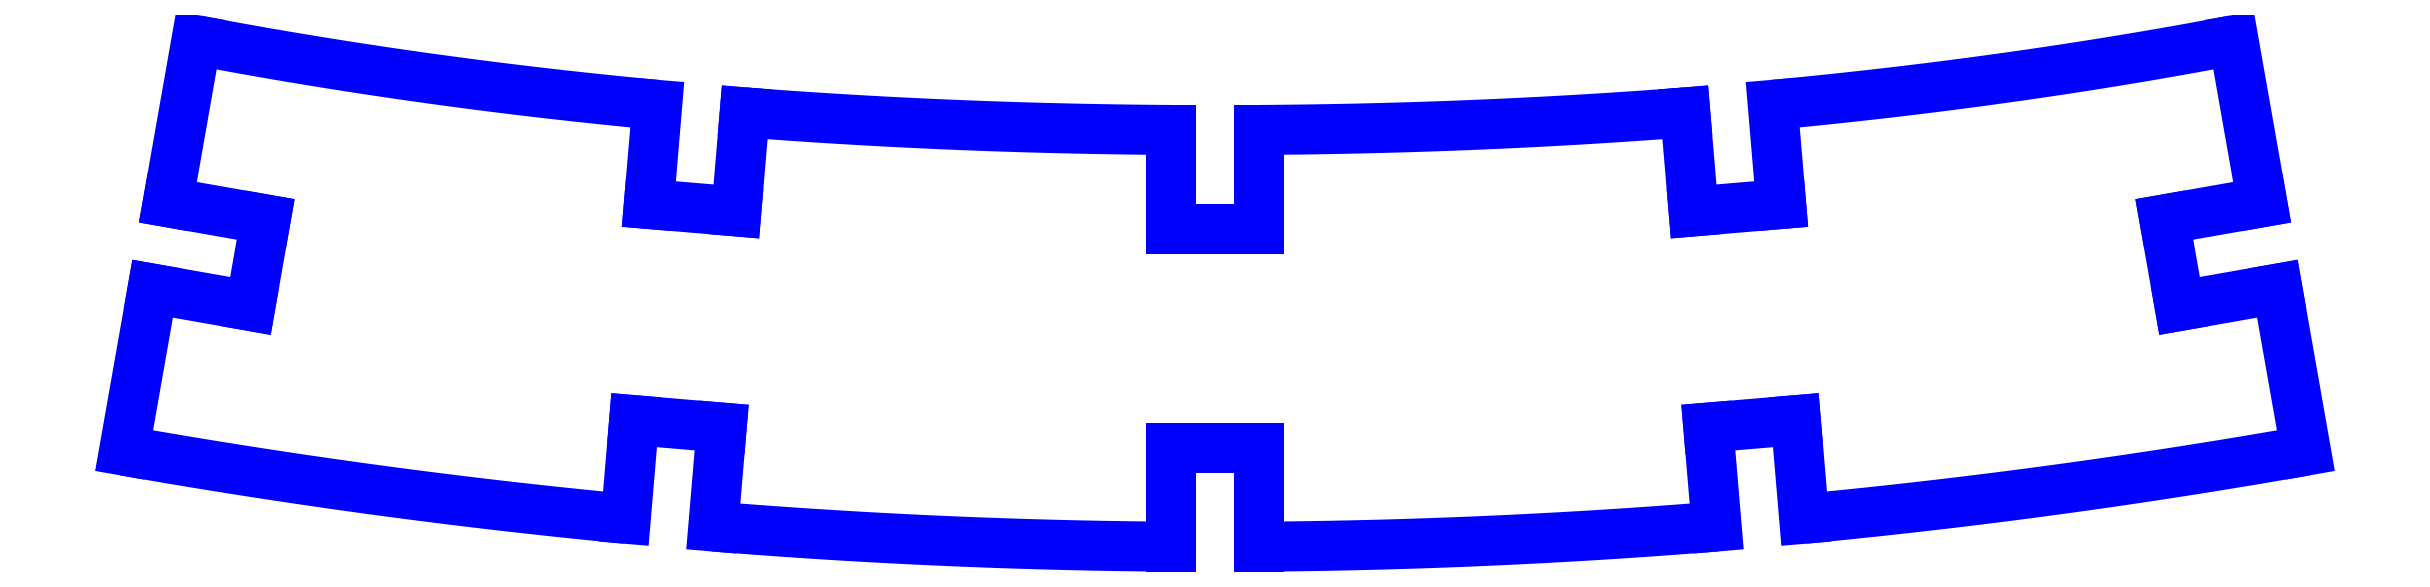
<metadata>
{"format":"dxf","ext":"dxf","renderer":"ezdxf+matplotlib","layout":"modelspace","background":"white","min_lineweight":24,"dpi":150}
</metadata>
<code>
0
SECTION
2
ENTITIES
0
SPLINE
8
PERIMETER
70
4
71
2
72
6
73
3
74
0
42
1e-09
43
1e-10
44
1e-10
40
0
40
0
40
0
40
0.4701
40
0.4701
40
0.4701
41
1
41
1
41
1
10
-30.94
20
2.302
30
0
10
-39.1
20
0.7534
30
0
10
-47.84
20
-0.06728
30
0
0
LINE
8
PERIMETER
10
-47.84
20
-0.06728
30
0
11
-47.53
21
-3.703
31
2.229e-15
0
LINE
8
PERIMETER
10
-47.53
20
-3.703
30
2.229e-15
11
-50.74
21
-3.974
31
1.388e-16
0
LINE
8
PERIMETER
10
-50.74
20
-3.974
30
1.388e-16
11
-51.04
21
-0.347
31
2.203e-15
0
LINE
8
PERIMETER
10
-51.04
20
-0.347
30
2.203e-15
11
-51.05
21
-0.3424
31
2.22e-15
0
SPLINE
8
PERIMETER
70
4
71
2
72
6
73
3
74
0
42
1e-09
43
1e-10
44
1e-10
40
0.5559
40
0.5559
40
0.5559
40
0.9596
40
0.9596
40
0.9596
41
1
41
1
41
1
10
-51.05
20
-0.3424
30
0
10
-58.65
20
-0.9333
30
2.22e-15
10
-66.68
20
-0.9869
30
2.22e-15
0
LINE
8
PERIMETER
10
-66.68
20
-0.9869
30
2.22e-15
11
-66.68
21
-4.632
31
2.238e-15
0
LINE
8
PERIMETER
10
-66.68
20
-4.632
30
2.238e-15
11
-69.9
21
-4.632
31
6.939e-17
0
LINE
8
PERIMETER
10
-69.9
20
-4.632
30
6.939e-17
11
-69.9
21
-0.9869
31
2.168e-15
0
SPLINE
8
PERIMETER
70
4
71
2
72
6
73
3
74
0
42
1e-09
43
1e-10
44
1e-10
40
-0.9596
40
-0.9596
40
-0.9596
40
-0.5559
40
-0.5559
40
-0.5559
41
1
41
1
41
1
10
-69.9
20
-0.9869
30
0
10
-77.93
20
-0.9333
30
0
10
-85.53
20
-0.3424
30
4.441e-15
0
LINE
8
PERIMETER
10
-85.53
20
-0.3424
30
4.441e-15
11
-85.53
21
-0.347
31
4.441e-15
0
LINE
8
PERIMETER
10
-85.53
20
-0.347
30
4.441e-15
11
-85.84
21
-3.974
31
4.476e-15
0
LINE
8
PERIMETER
10
-85.84
20
-3.974
30
4.476e-15
11
-89.05
21
-3.703
31
2.22e-15
0
LINE
8
PERIMETER
10
-89.05
20
-3.703
30
2.22e-15
11
-88.74
21
-0.06728
31
4.406e-15
0
SPLINE
8
PERIMETER
70
4
71
2
72
6
73
3
74
0
42
1e-09
43
1e-10
44
1e-10
40
-0.4701
40
-0.4701
40
-0.4701
40
0
40
0
40
0
41
1
41
1
41
1
10
-88.74
20
-0.06728
30
0
10
-97.48
20
0.7534
30
2.22e-15
10
-105.6
20
2.302
30
4.441e-15
0
LINE
8
PERIMETER
10
-105.6
20
2.302
30
4.441e-15
11
-106.7
21
-3.636
31
4.51e-15
0
LINE
8
PERIMETER
10
-106.7
20
-3.636
30
4.51e-15
11
-103.1
21
-4.268
31
4.441e-15
0
LINE
8
PERIMETER
10
-103.1
20
-4.268
30
4.441e-15
11
-103.7
21
-7.439
31
4.476e-15
0
LINE
8
PERIMETER
10
-103.7
20
-7.439
30
4.476e-15
11
-107.2
21
-6.807
31
2.359e-15
0
LINE
8
PERIMETER
10
-107.2
20
-6.807
30
2.359e-15
11
-108.3
21
-12.75
31
4.441e-15
0
SPLINE
8
PERIMETER
70
4
71
2
72
6
73
3
74
0
42
1e-09
43
1e-10
44
1e-10
40
0
40
0
40
0
40
0.4599
40
0.4599
40
0.4599
41
1
41
1
41
1
10
-108.3
20
-12.75
30
0
10
-99.09
20
-14.37
30
2.22e-15
10
-89.89
20
-15.24
30
0
0
LINE
8
PERIMETER
10
-89.89
20
-15.24
30
2.575e-31
11
-89.59
21
-11.63
31
4.406e-15
0
LINE
8
PERIMETER
10
-89.59
20
-11.63
30
4.406e-15
11
-86.38
21
-11.9
31
2.082e-15
0
LINE
8
PERIMETER
10
-86.38
20
-11.9
30
2.082e-15
11
-86.68
21
-15.53
31
4.441e-15
0
SPLINE
8
PERIMETER
70
4
71
2
72
6
73
3
74
0
42
1e-09
43
1e-10
44
1e-10
40
0.5401
40
0.5401
40
0.5401
40
0.9597
40
0.9597
40
0.9597
41
1
41
1
41
1
10
-86.68
20
-15.53
30
4.441e-15
10
-78.29
20
-16.21
30
2.22e-15
10
-69.9
20
-16.27
30
2.22e-15
0
LINE
8
PERIMETER
10
-69.9
20
-16.27
30
2.22e-15
11
-69.9
21
-12.63
31
2.203e-15
0
LINE
8
PERIMETER
10
-69.9
20
-12.63
30
2.203e-15
11
-66.68
21
-12.63
31
2.082e-15
0
LINE
8
PERIMETER
10
-66.68
20
-12.63
30
2.082e-15
11
-66.68
21
-16.27
31
2.22e-15
0
SPLINE
8
PERIMETER
70
4
71
2
72
6
73
3
74
0
42
1e-09
43
1e-10
44
1e-10
40
-0.9598
40
-0.9598
40
-0.9598
40
-0.5401
40
-0.5401
40
-0.5401
41
1
41
1
41
1
10
-66.68
20
-16.27
30
4.441e-15
10
-58.28
20
-16.21
30
2.22e-15
10
-49.89
20
-15.53
30
0
0
LINE
8
PERIMETER
10
-49.89
20
-15.53
30
-4.369e-31
11
-50.2
21
-11.9
31
2.212e-15
0
LINE
8
PERIMETER
10
-50.2
20
-11.9
30
2.212e-15
11
-46.99
21
-11.63
31
2.151e-15
0
LINE
8
PERIMETER
10
-46.99
20
-11.63
30
2.151e-15
11
-46.68
21
-15.24
31
2.229e-15
0
SPLINE
8
PERIMETER
70
4
71
2
72
6
73
3
74
0
42
1e-09
43
1e-10
44
1e-10
40
-0.4599
40
-0.4599
40
-0.4599
40
0
40
0
40
0
41
1
41
1
41
1
10
-46.68
20
-15.24
30
2.22e-15
10
-37.49
20
-14.37
30
0
10
-28.29
20
-12.75
30
0
0
LINE
8
PERIMETER
10
-28.29
20
-12.75
30
-5.449e-32
11
-29.33
21
-6.807
31
0
0
LINE
8
PERIMETER
10
-29.33
20
-6.807
30
0
11
-32.92
21
-7.439
31
6.939e-17
0
LINE
8
PERIMETER
10
-32.92
20
-7.439
30
6.939e-17
11
-33.48
21
-4.268
31
2.465e-31
0
LINE
8
PERIMETER
10
-33.48
20
-4.268
30
2.465e-31
11
-29.89
21
-3.636
31
-6.939e-17
0
LINE
8
PERIMETER
10
-29.89
20
-3.636
30
-6.939e-17
11
-30.94
21
2.302
31
0
0
ENDSEC
0
EOF

</code>
